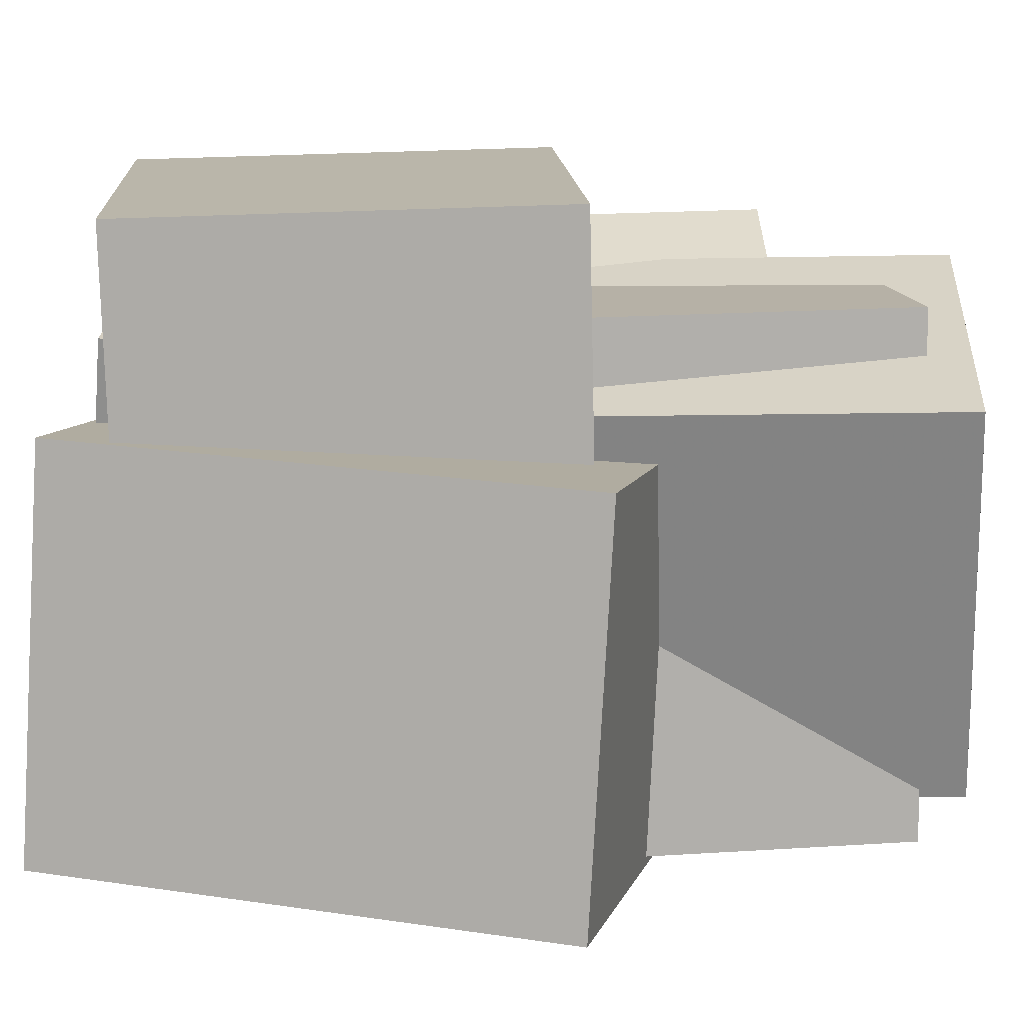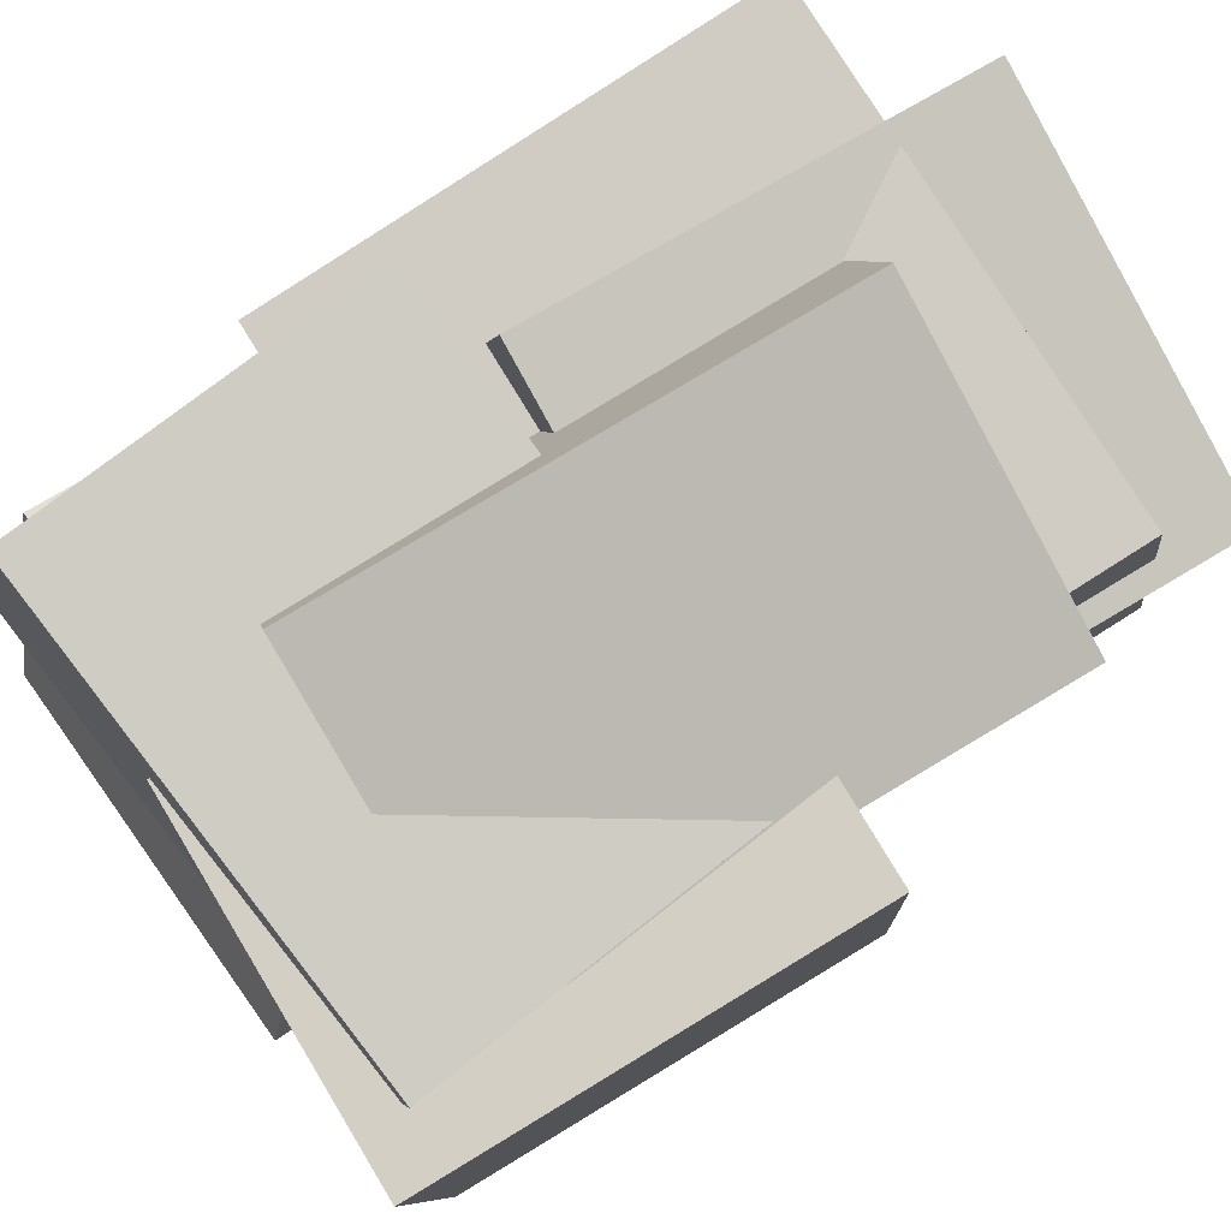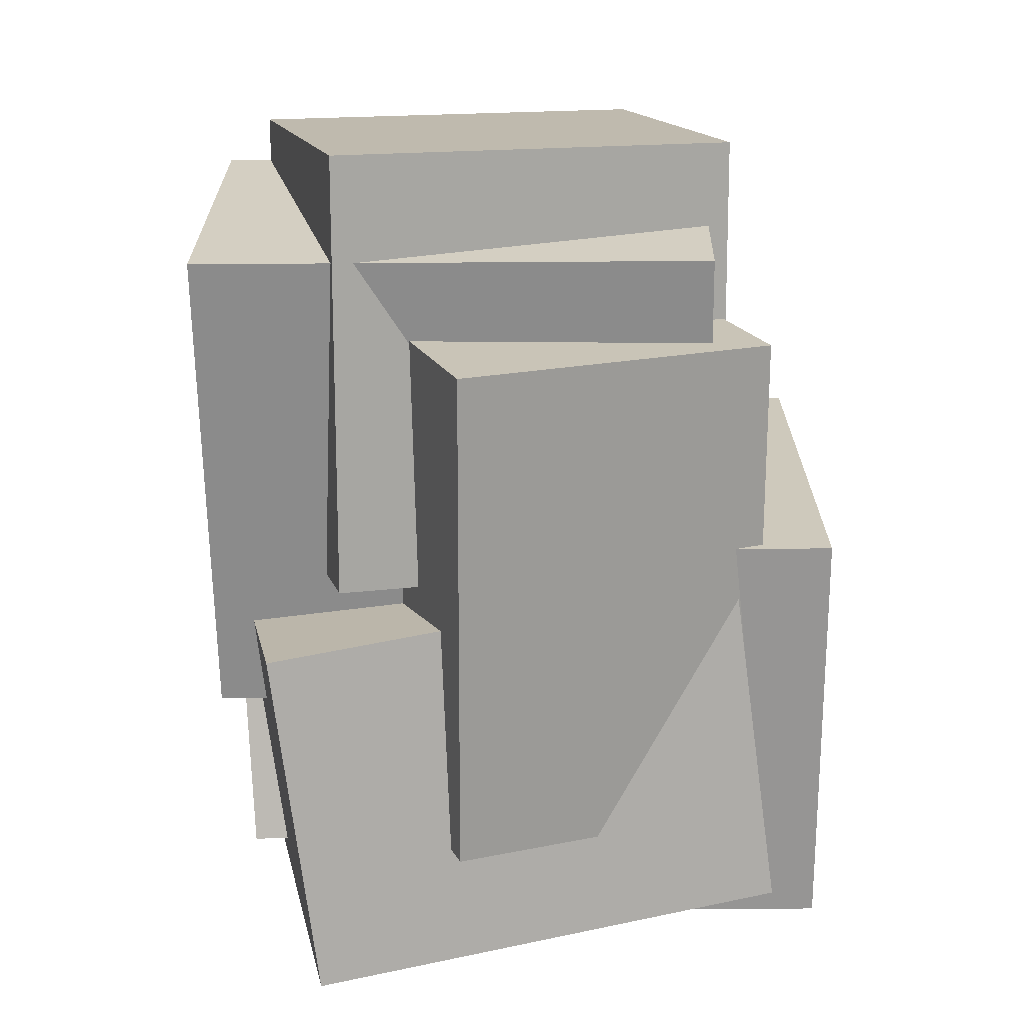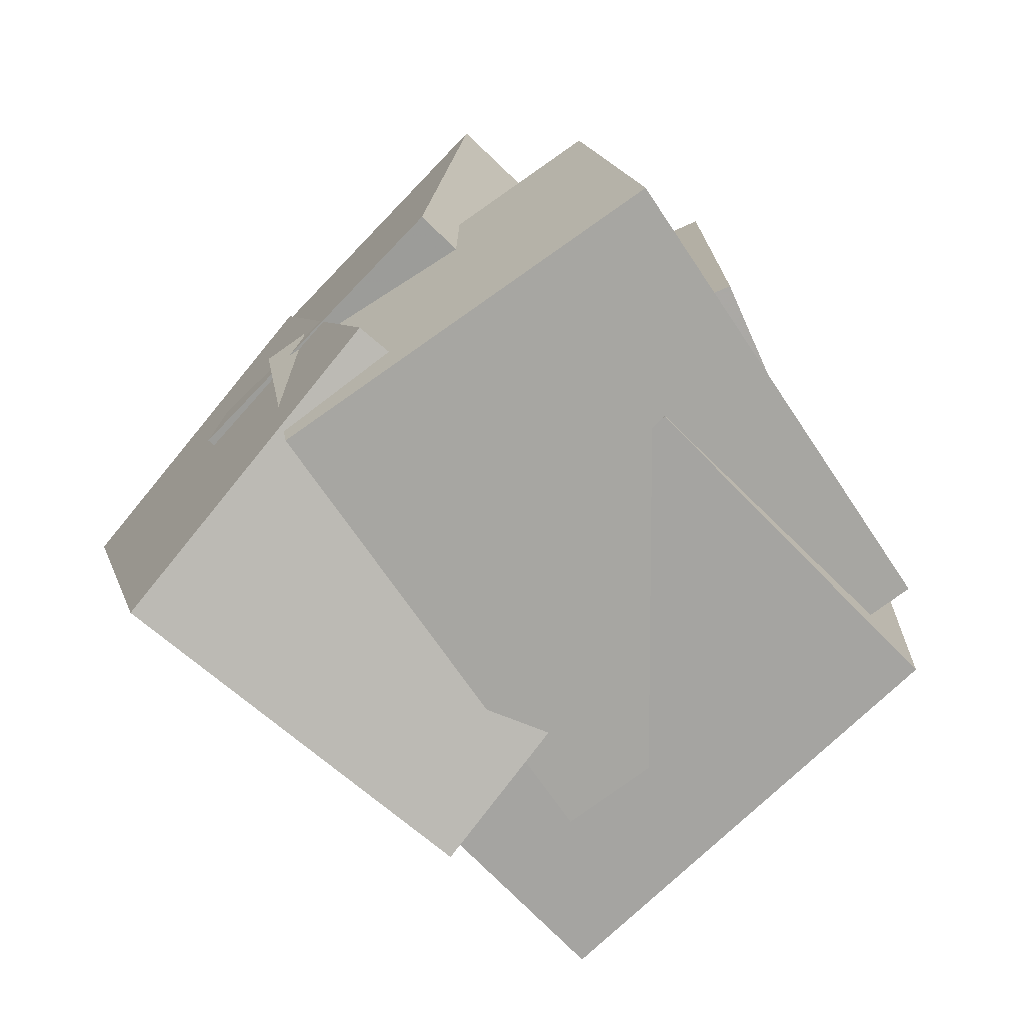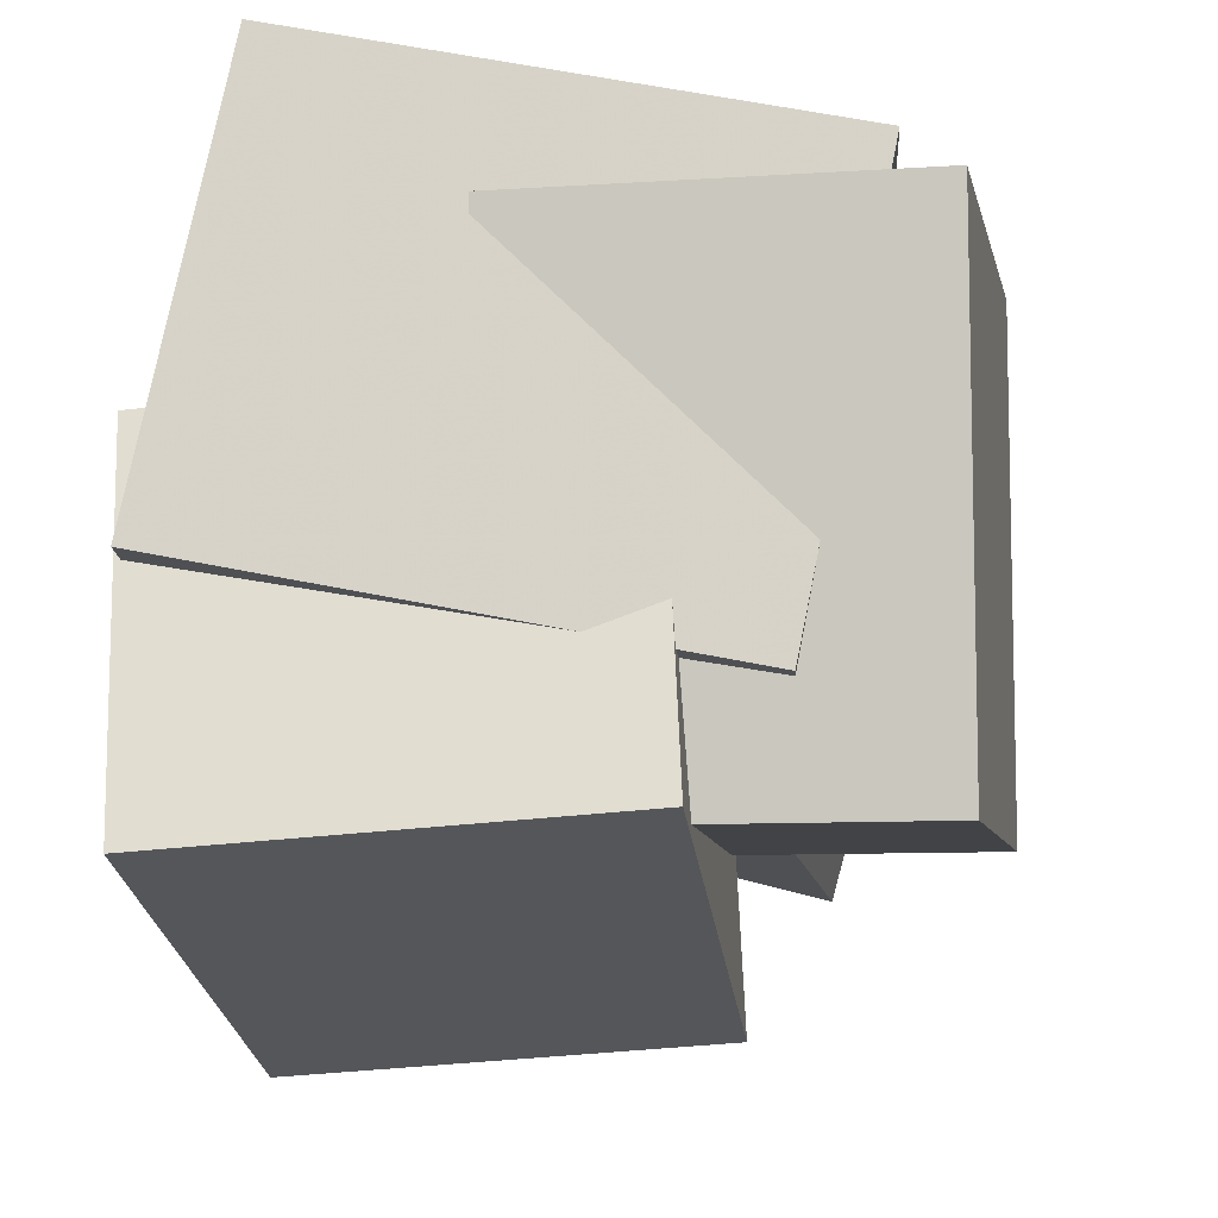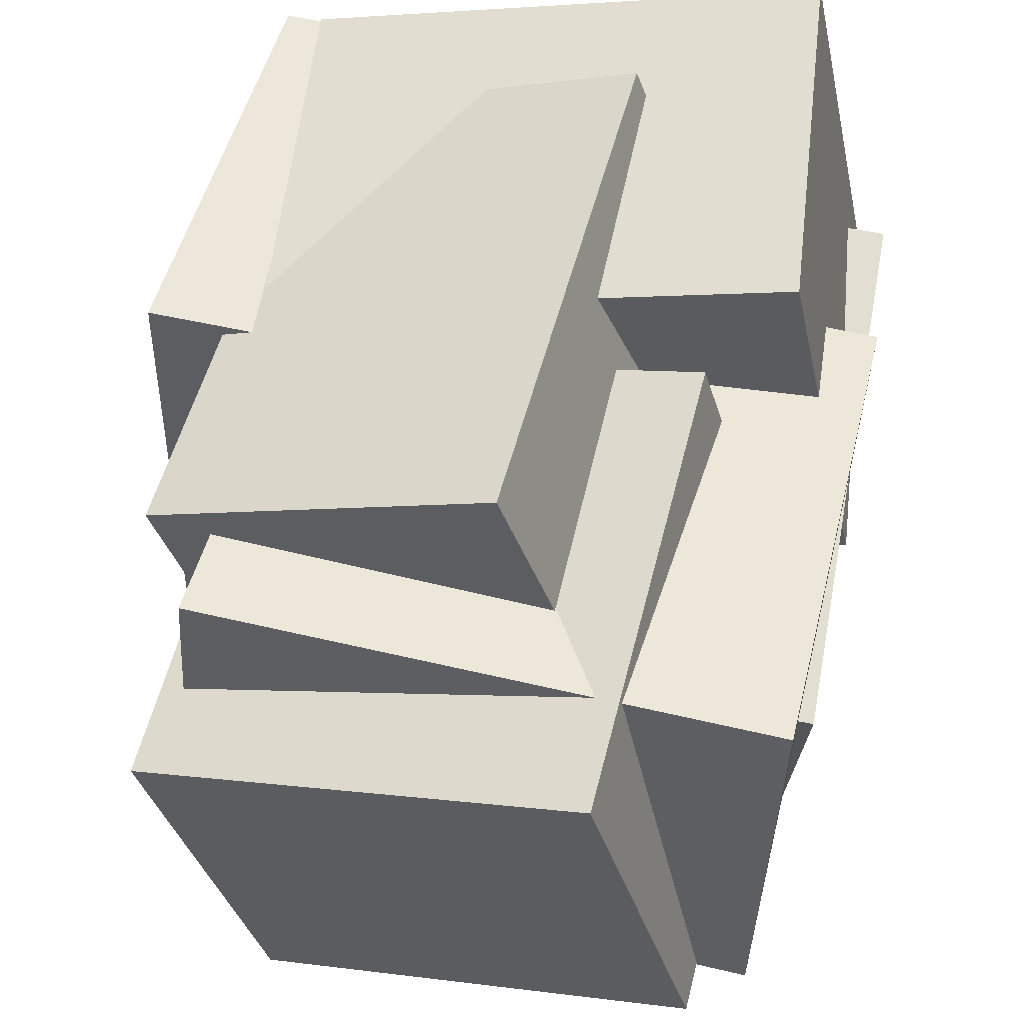
<metadata>
{"format":"obj","ext":"obj","renderer":"f3d","projection":"perspective","resolution":1024,"background":"white","views":[{"elev":-76.4,"azim":91.5,"up":"+Z"},{"elev":78.5,"azim":59.1,"up":"+Z"},{"elev":19.1,"azim":-0.2,"up":"+Y"},{"elev":-76.1,"azim":-44.9,"up":"+Y"},{"elev":-10.7,"azim":10.9,"up":"+Z"},{"elev":53.3,"azim":-165.8,"up":"+Z"}]}
</metadata>
<code>
v -0.323 -0.5567 -0.1194
v -0.2285 -0.5063 0.3881
v -0.3827 -0.1118 -0.1524
v -0.2882 -0.06141 0.3551
v 0.2795 -0.4847 -0.2388
v 0.3741 -0.4343 0.2687
v 0.2198 -0.03982 -0.2719
v 0.3143 0.01059 0.2357
f 1.0 7.0 5.0
f 1.0 3.0 7.0
f 1.0 4.0 3.0
f 1.0 2.0 4.0
f 3.0 8.0 7.0
f 3.0 4.0 8.0
f 5.0 7.0 8.0
f 5.0 8.0 6.0
f 1.0 5.0 6.0
f 1.0 6.0 2.0
f 2.0 6.0 8.0
f 2.0 8.0 4.0
v -0.01822 -0.4593 -0.3662
v -0.01362 -0.4934 0.2119
v -0.0196 0.08337 -0.3342
v -0.01499 0.04933 0.2439
v 0.4338 -0.458 -0.3697
v 0.4384 -0.492 0.2084
v 0.4324 0.08473 -0.3378
v 0.437 0.05068 0.2404
f 9.0 15.0 13.0
f 9.0 11.0 15.0
f 9.0 12.0 11.0
f 9.0 10.0 12.0
f 11.0 16.0 15.0
f 11.0 12.0 16.0
f 13.0 15.0 16.0
f 13.0 16.0 14.0
f 9.0 13.0 14.0
f 9.0 14.0 10.0
f 10.0 14.0 16.0
f 10.0 16.0 12.0
v -0.3114 -0.5836 -0.3967
v -0.3492 -0.4769 0.02672
v -0.3534 0.05993 -0.5626
v -0.3912 0.1666 -0.1392
v 0.1897 -0.5421 -0.3625
v 0.1519 -0.4353 0.06097
v 0.1477 0.1015 -0.5284
v 0.1099 0.2082 -0.105
f 17.0 23.0 21.0
f 17.0 19.0 23.0
f 17.0 20.0 19.0
f 17.0 18.0 20.0
f 19.0 24.0 23.0
f 19.0 20.0 24.0
f 21.0 23.0 24.0
f 21.0 24.0 22.0
f 17.0 21.0 22.0
f 17.0 22.0 18.0
f 18.0 22.0 24.0
f 18.0 24.0 20.0
v -0.2458 -0.3249 -0.1561
v -0.04493 -0.3328 0.3717
v -0.2447 0.3262 -0.1468
v -0.04384 0.3183 0.381
v 0.1471 -0.3234 -0.3056
v 0.348 -0.3313 0.2221
v 0.1481 0.3276 -0.2963
v 0.349 0.3198 0.2314
f 25.0 31.0 29.0
f 25.0 27.0 31.0
f 25.0 28.0 27.0
f 25.0 26.0 28.0
f 27.0 32.0 31.0
f 27.0 28.0 32.0
f 29.0 31.0 32.0
f 29.0 32.0 30.0
f 25.0 29.0 30.0
f 25.0 30.0 26.0
f 26.0 30.0 32.0
f 26.0 32.0 28.0
v -0.3166 -0.03098 -0.1745
v -0.201 -0.004083 0.2582
v -0.3178 0.5318 -0.2092
v -0.2021 0.5587 0.2235
v 0.1885 -0.03827 -0.309
v 0.3041 -0.01137 0.1237
v 0.1874 0.5245 -0.3437
v 0.303 0.5514 0.08899
f 33.0 39.0 37.0
f 33.0 35.0 39.0
f 33.0 36.0 35.0
f 33.0 34.0 36.0
f 35.0 40.0 39.0
f 35.0 36.0 40.0
f 37.0 39.0 40.0
f 37.0 40.0 38.0
f 33.0 37.0 38.0
f 33.0 38.0 34.0
f 34.0 38.0 40.0
f 34.0 40.0 36.0
v -0.3746 -0.2007 0.1449
v 0.2833 -0.1933 0.1599
v -0.3834 0.4218 0.2201
v 0.2745 0.4293 0.2351
v -0.3654 -0.1486 -0.285
v 0.2925 -0.1412 -0.27
v -0.3741 0.4739 -0.2098
v 0.2837 0.4814 -0.1948
f 41.0 47.0 45.0
f 41.0 43.0 47.0
f 41.0 44.0 43.0
f 41.0 42.0 44.0
f 43.0 48.0 47.0
f 43.0 44.0 48.0
f 45.0 47.0 48.0
f 45.0 48.0 46.0
f 41.0 45.0 46.0
f 41.0 46.0 42.0
f 42.0 46.0 48.0
f 42.0 48.0 44.0

</code>
